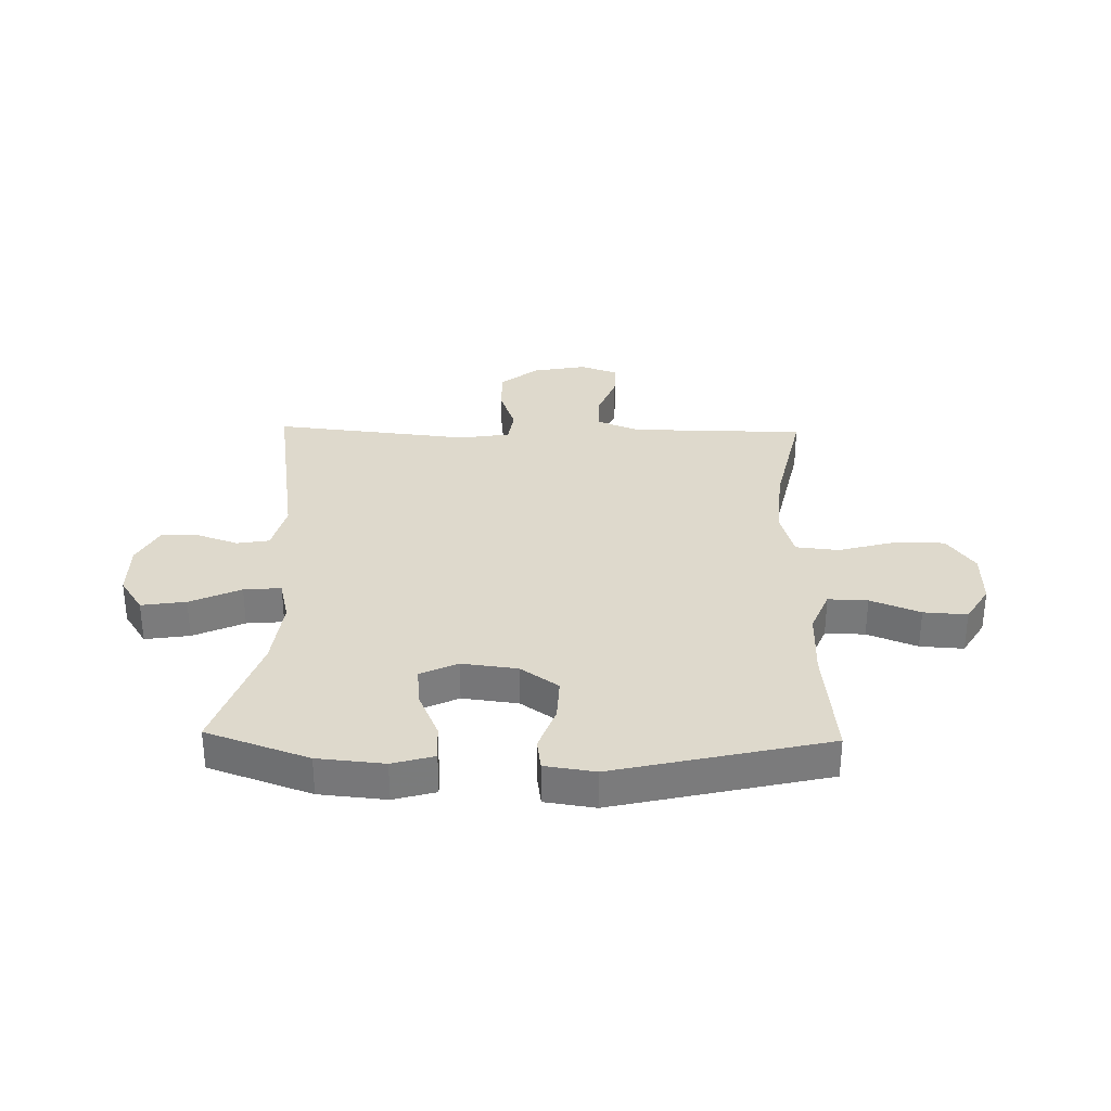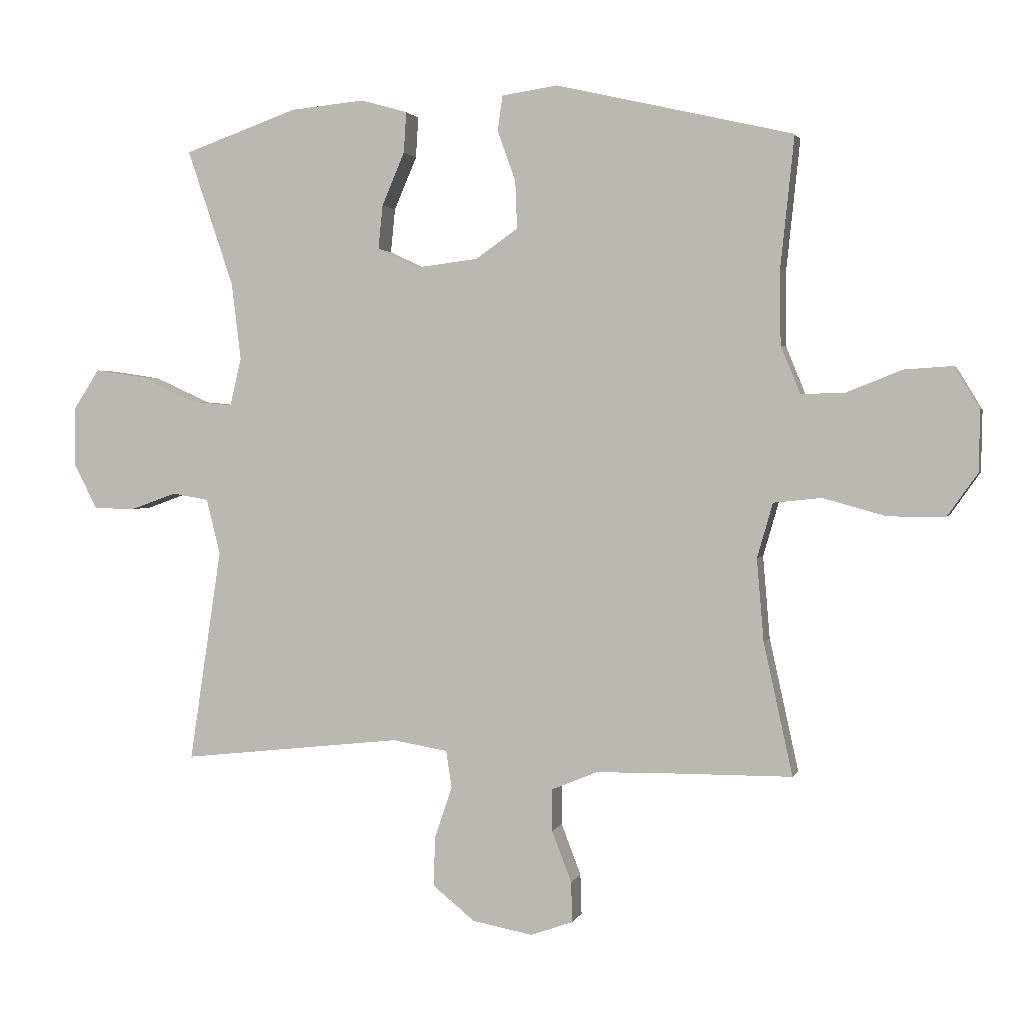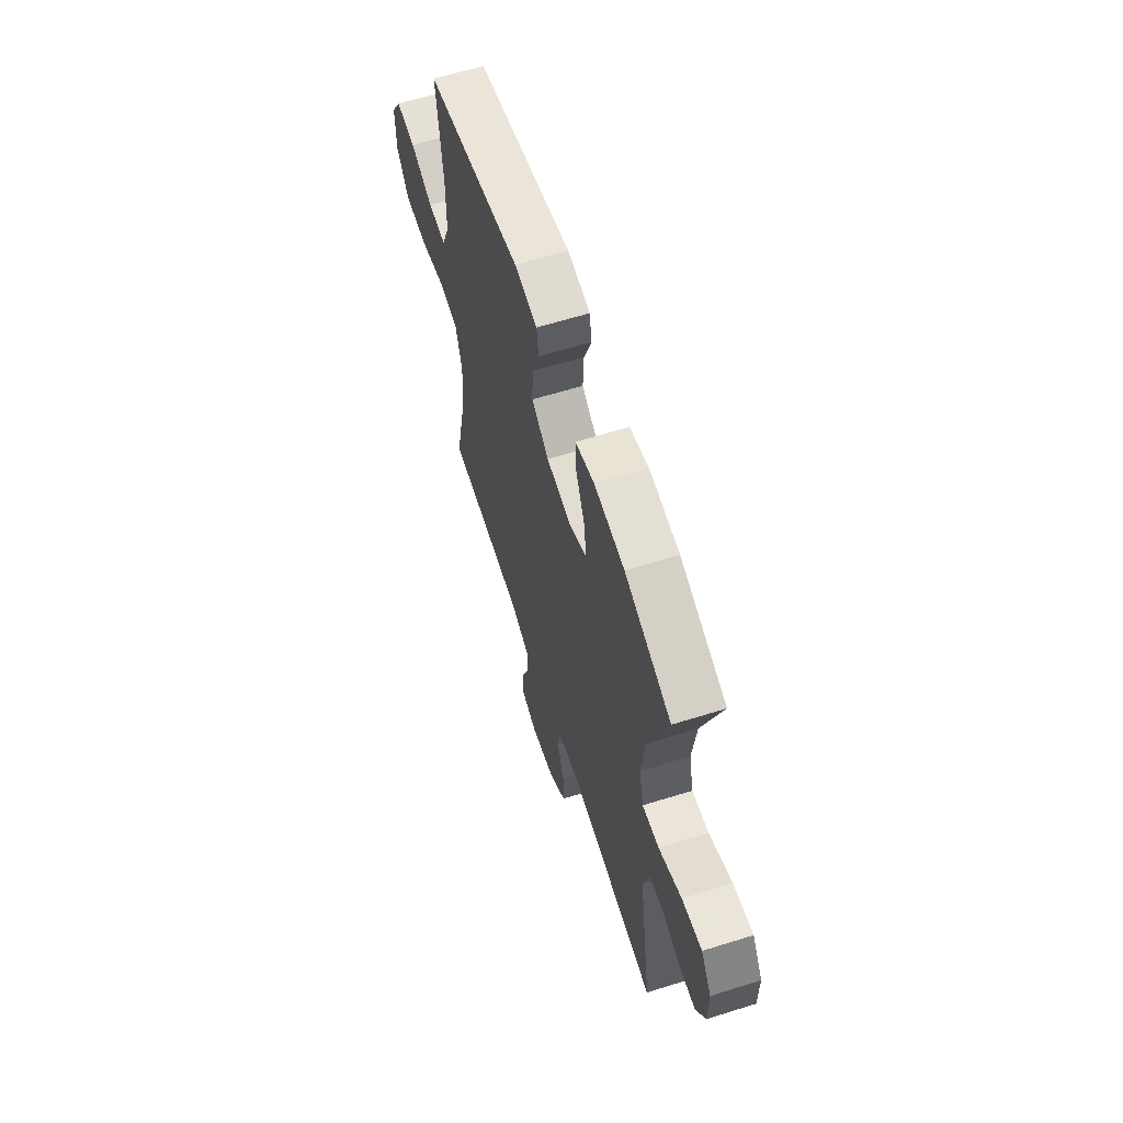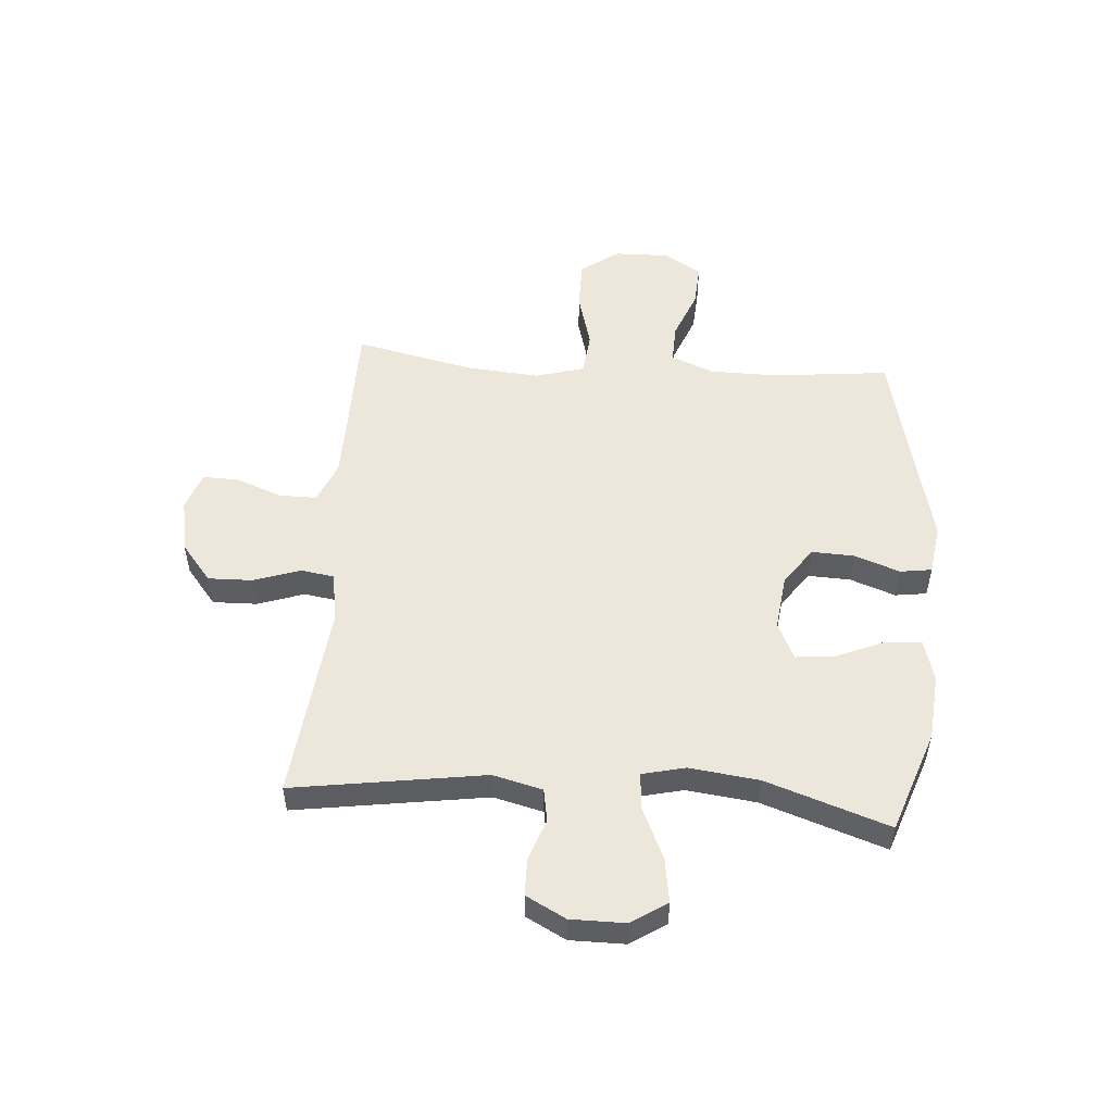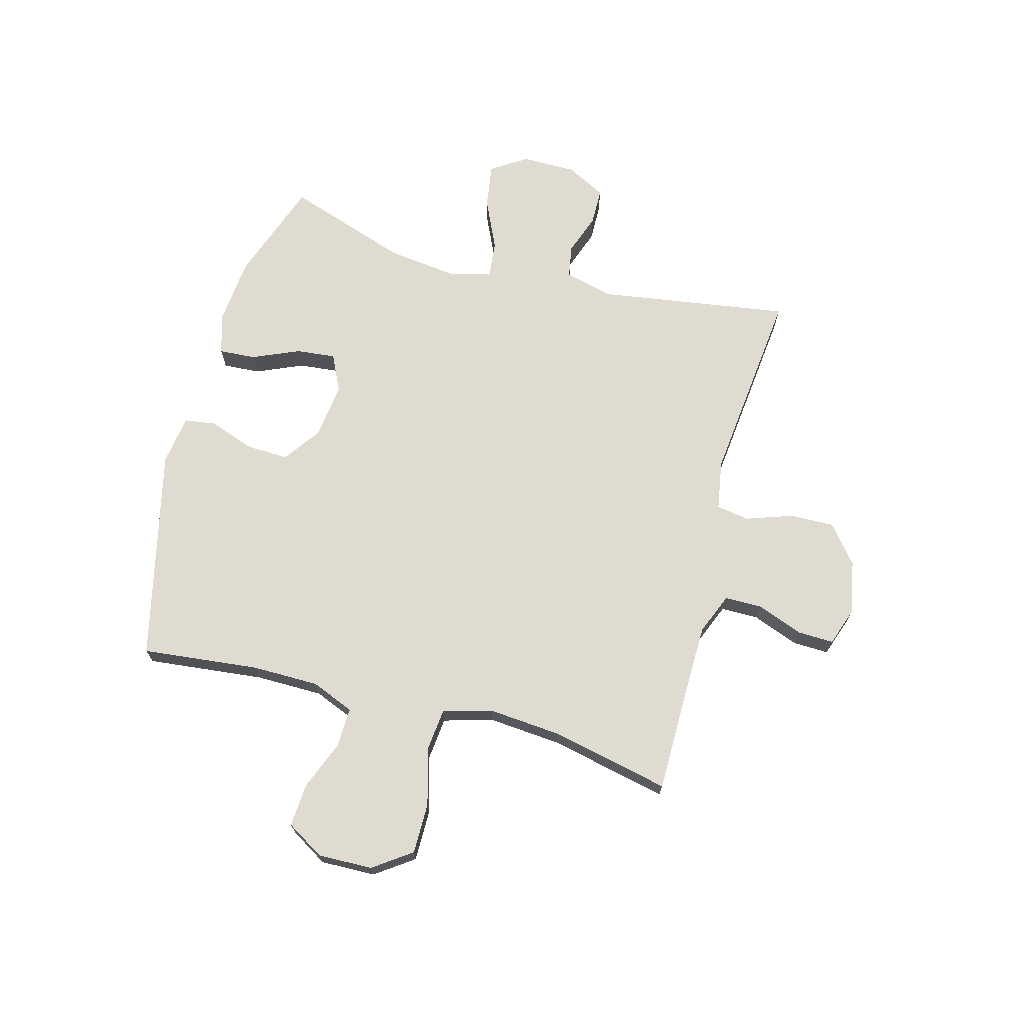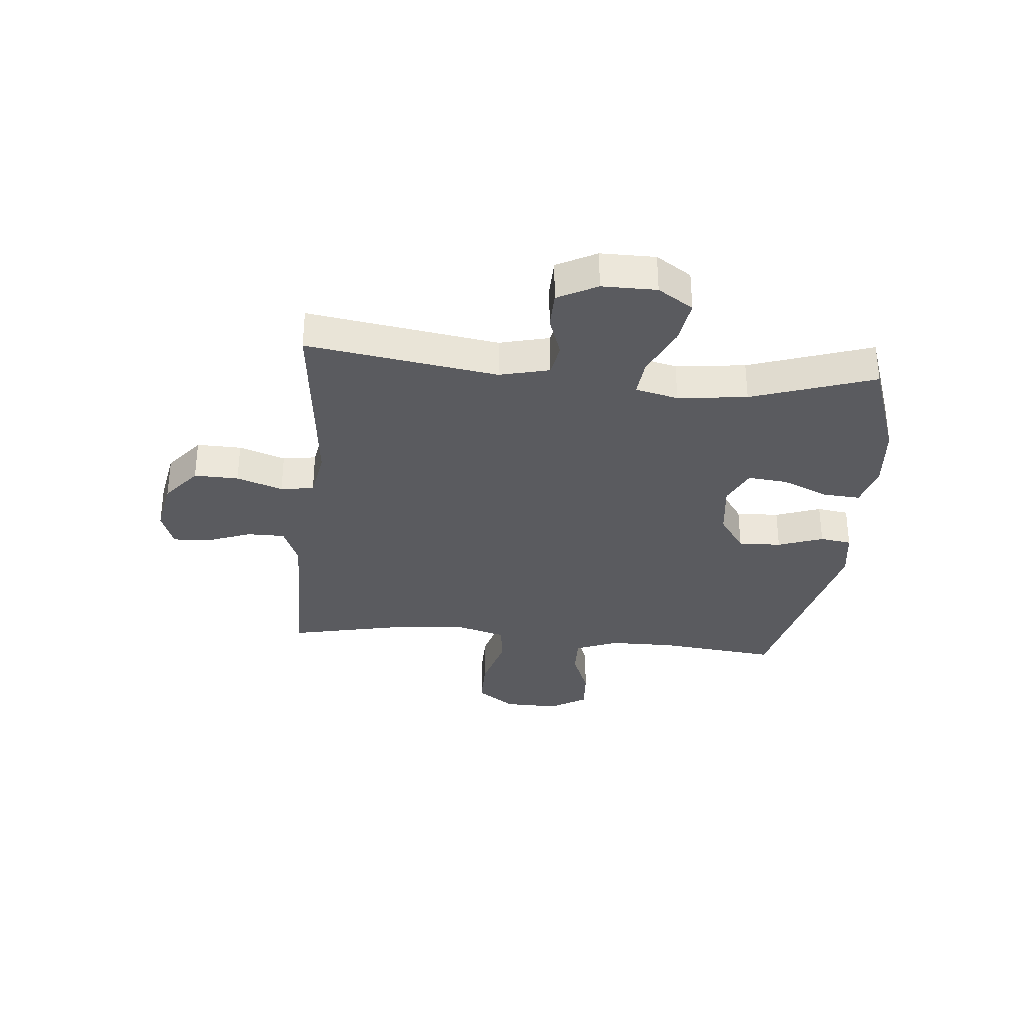
<metadata>
{"format":"obj","ext":"obj","renderer":"f3d","projection":"perspective","resolution":1024,"background":"white","views":[{"elev":31.9,"azim":1.3,"up":"+Y"},{"elev":1.7,"azim":13.9,"up":"+Z"},{"elev":62.5,"azim":-107.6,"up":"+Z"},{"elev":52.2,"azim":-85.7,"up":"+Y"},{"elev":70.0,"azim":105.0,"up":"+Y"},{"elev":-32.8,"azim":-95.5,"up":"+Y"}]}
</metadata>
<code>
v -0.5 0.07 -0.5
v -0.449 0.07 -0.161
v -0.471 0.07 -0.073
v -0.529 0.07 -0.063
v -0.602 0.07 -0.089
v -0.668 0.07 -0.088
v -0.705 0.07 -0.018
v -0.705 0.07 0.079
v -0.664 0.07 0.142
v -0.585 0.07 0.13
v -0.495 0.07 0.089
v -0.429 0.07 0.083
v -0.411 0.07 0.159
v -0.426 0.07 0.282
v -0.5 0.07 0.5
v -0.319 0.07 0.564
v -0.201 0.07 0.575
v -0.127 0.07 0.554
v -0.131 0.07 0.489
v -0.167 0.07 0.405
v -0.174 0.07 0.335
v -0.108 0.07 0.304
v -0.01 0.07 0.316
v 0.057 0.07 0.363
v 0.054 0.07 0.439
v 0.025 0.07 0.519
v 0.033 0.07 0.575
v 0.122 0.07 0.588
v 0.5 0.07 0.5
v 0.478 0.07 0.292
v 0.479 0.07 0.173
v 0.51 0.07 0.097
v 0.58 0.07 0.099
v 0.668 0.07 0.134
v 0.745 0.07 0.139
v 0.785 0.07 0.073
v 0.783 0.07 -0.024
v 0.735 0.07 -0.092
v 0.645 0.07 -0.092
v 0.544 0.07 -0.064
v 0.468 0.07 -0.072
v 0.443 0.07 -0.159
v 0.454 0.07 -0.29
v 0.5 0.07 -0.5
v 0.304 0.07 -0.501
v 0.188 0.07 -0.503
v 0.115 0.07 -0.533
v 0.115 0.07 -0.6
v 0.146 0.07 -0.681
v 0.148 0.07 -0.745
v 0.081 0.07 -0.769
v -0.015 0.07 -0.751
v -0.082 0.07 -0.697
v -0.08 0.07 -0.618
v -0.052 0.07 -0.536
v -0.061 0.07 -0.477
v -0.149 0.07 -0.462
v -0.5 0 -0.5
v -0.449 0 -0.161
v -0.471 0 -0.073
v -0.529 0 -0.063
v -0.602 0 -0.089
v -0.668 0 -0.088
v -0.705 0 -0.018
v -0.705 0 0.079
v -0.664 0 0.142
v -0.585 0 0.13
v -0.495 0 0.089
v -0.429 0 0.083
v -0.411 0 0.159
v -0.426 0 0.282
v -0.5 0 0.5
v -0.319 0 0.564
v -0.201 0 0.575
v -0.127 0 0.554
v -0.131 0 0.489
v -0.167 0 0.405
v -0.174 0 0.335
v -0.108 0 0.304
v -0.01 0 0.316
v 0.057 0 0.363
v 0.054 0 0.439
v 0.025 0 0.519
v 0.033 0 0.575
v 0.122 0 0.588
v 0.5 0 0.5
v 0.478 0 0.292
v 0.479 0 0.173
v 0.51 0 0.097
v 0.58 0 0.099
v 0.668 0 0.134
v 0.745 0 0.139
v 0.785 0 0.073
v 0.783 0 -0.024
v 0.735 0 -0.092
v 0.645 0 -0.092
v 0.544 0 -0.064
v 0.468 0 -0.072
v 0.443 0 -0.159
v 0.454 0 -0.29
v 0.5 0 -0.5
v 0.304 0 -0.501
v 0.188 0 -0.503
v 0.115 0 -0.533
v 0.115 0 -0.6
v 0.146 0 -0.681
v 0.148 0 -0.745
v 0.081 0 -0.769
v -0.015 0 -0.751
v -0.082 0 -0.697
v -0.08 0 -0.618
v -0.052 0 -0.536
v -0.061 0 -0.477
v -0.149 0 -0.462
f 53 54 55
f 52 53 55
f 51 52 55
f 50 51 55
f 49 50 55
f 48 49 55
f 47 48 55 56
f 46 47 56
f 45 46 56 57
f 43 44 45 57
f 38 39 40
f 37 38 40
f 36 37 40
f 35 36 40
f 34 35 40
f 33 34 40
f 32 33 40 41
f 31 32 41 42
f 28 29 30
f 27 28 30
f 26 27 30
f 25 26 30
f 30 31 42
f 25 30 42
f 24 25 42
f 18 19 20
f 17 18 20
f 16 17 20
f 15 16 20
f 14 15 20
f 13 14 20 21
f 12 13 21 22
f 9 10 11
f 8 9 11
f 7 8 11
f 6 7 11
f 5 6 11
f 4 5 11
f 3 4 11 12
f 12 22 23
f 3 12 23
f 2 3 23
f 42 43 57
f 24 42 57
f 23 24 57
f 2 23 57
f 1 2 57
f 112 111 110
f 112 110 109
f 112 109 108
f 112 108 107
f 112 107 106
f 112 106 105
f 113 112 105 104
f 113 104 103
f 114 113 103 102
f 114 102 101 100
f 97 96 95
f 97 95 94
f 97 94 93
f 97 93 92
f 97 92 91
f 97 91 90
f 98 97 90 89
f 99 98 89 88
f 87 86 85
f 87 85 84
f 87 84 83
f 87 83 82
f 99 88 87
f 99 87 82
f 99 82 81
f 77 76 75
f 77 75 74
f 77 74 73
f 77 73 72
f 77 72 71
f 78 77 71 70
f 79 78 70 69
f 68 67 66
f 68 66 65
f 68 65 64
f 68 64 63
f 68 63 62
f 68 62 61
f 69 68 61 60
f 80 79 69
f 80 69 60
f 80 60 59
f 114 100 99
f 114 99 81
f 114 81 80
f 114 80 59
f 114 59 58
f 1 58 59 2
f 2 59 60 3
f 3 60 61 4
f 4 61 62 5
f 5 62 63 6
f 6 63 64 7
f 7 64 65 8
f 8 65 66 9
f 9 66 67 10
f 10 67 68 11
f 11 68 69 12
f 12 69 70 13
f 13 70 71 14
f 14 71 72 15
f 15 72 73 16
f 16 73 74 17
f 17 74 75 18
f 18 75 76 19
f 19 76 77 20
f 20 77 78 21
f 21 78 79 22
f 22 79 80 23
f 23 80 81 24
f 24 81 82 25
f 25 82 83 26
f 26 83 84 27
f 27 84 85 28
f 28 85 86 29
f 29 86 87 30
f 30 87 88 31
f 31 88 89 32
f 32 89 90 33
f 33 90 91 34
f 34 91 92 35
f 35 92 93 36
f 36 93 94 37
f 37 94 95 38
f 38 95 96 39
f 39 96 97 40
f 40 97 98 41
f 41 98 99 42
f 42 99 100 43
f 43 100 101 44
f 44 101 102 45
f 45 102 103 46
f 46 103 104 47
f 47 104 105 48
f 48 105 106 49
f 49 106 107 50
f 50 107 108 51
f 51 108 109 52
f 52 109 110 53
f 53 110 111 54
f 54 111 112 55
f 55 112 113 56
f 56 113 114 57
f 57 114 58 1

</code>
